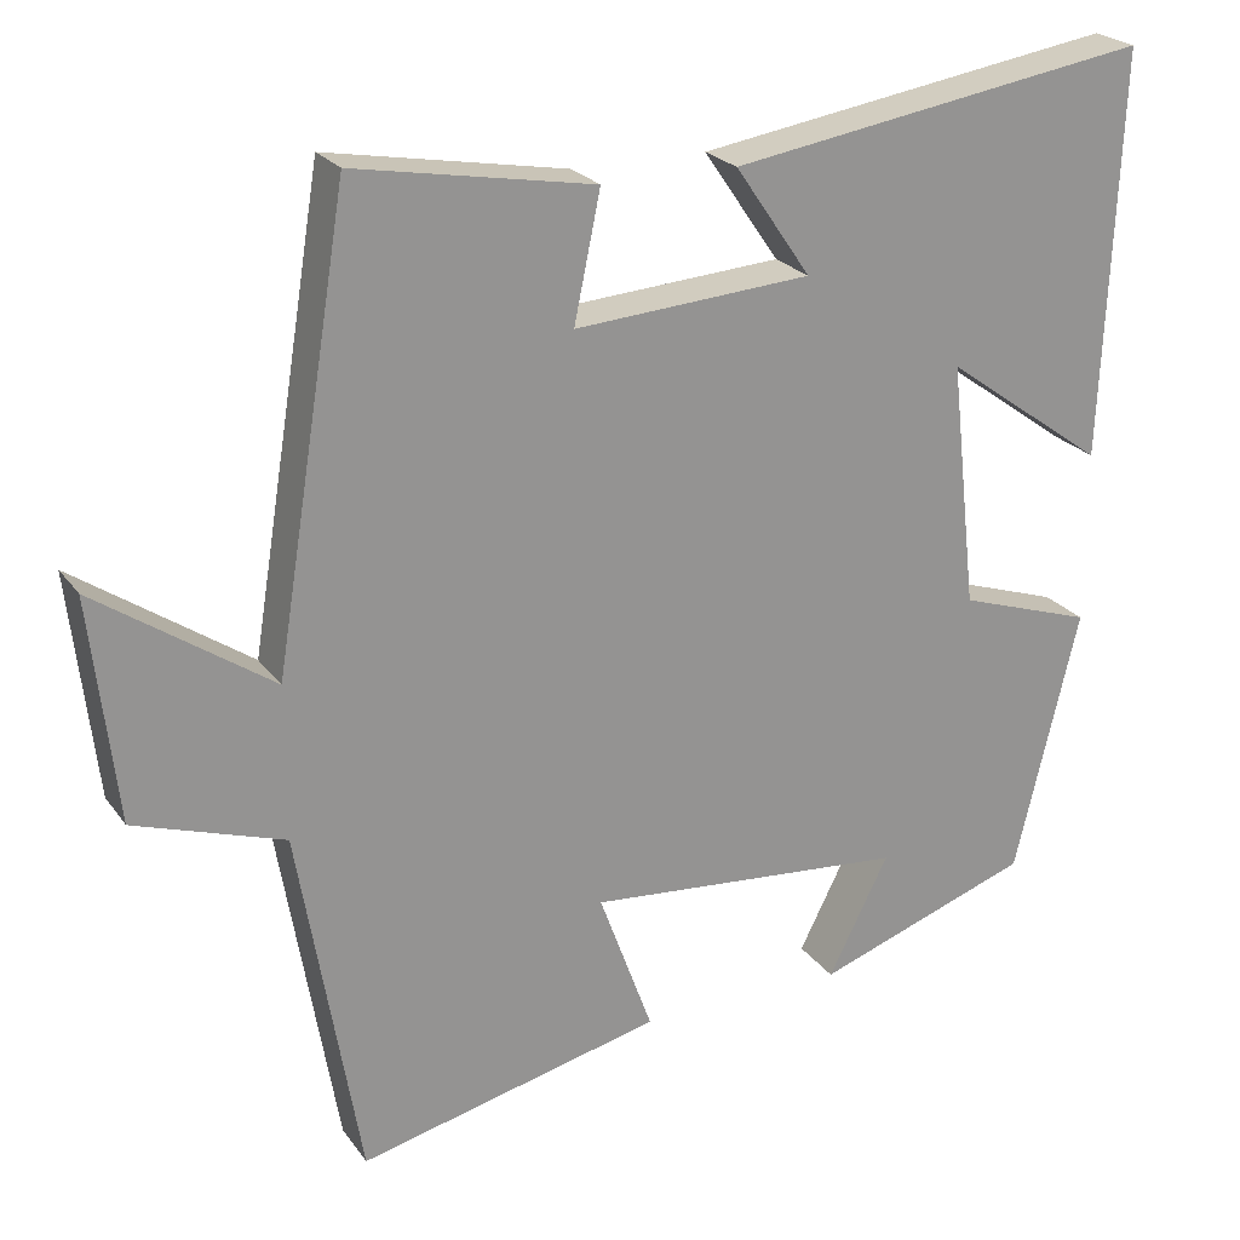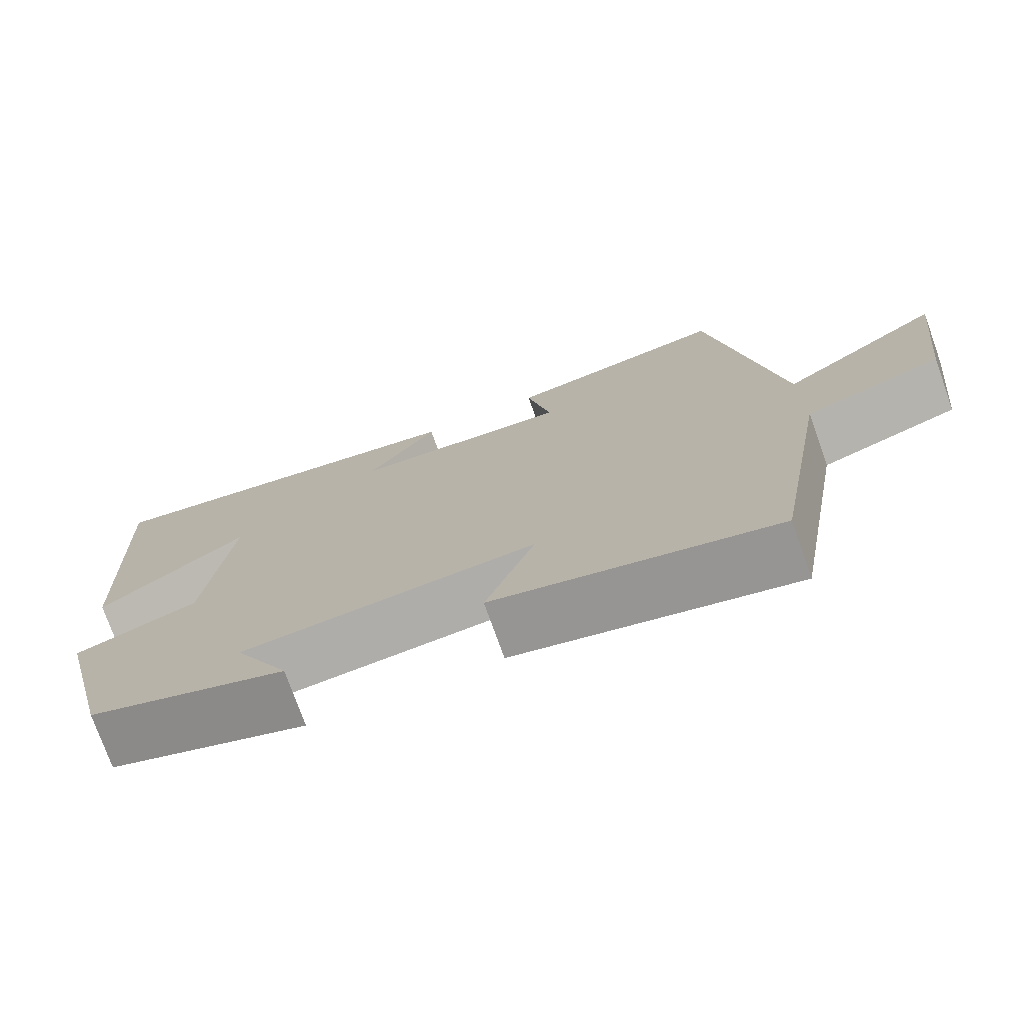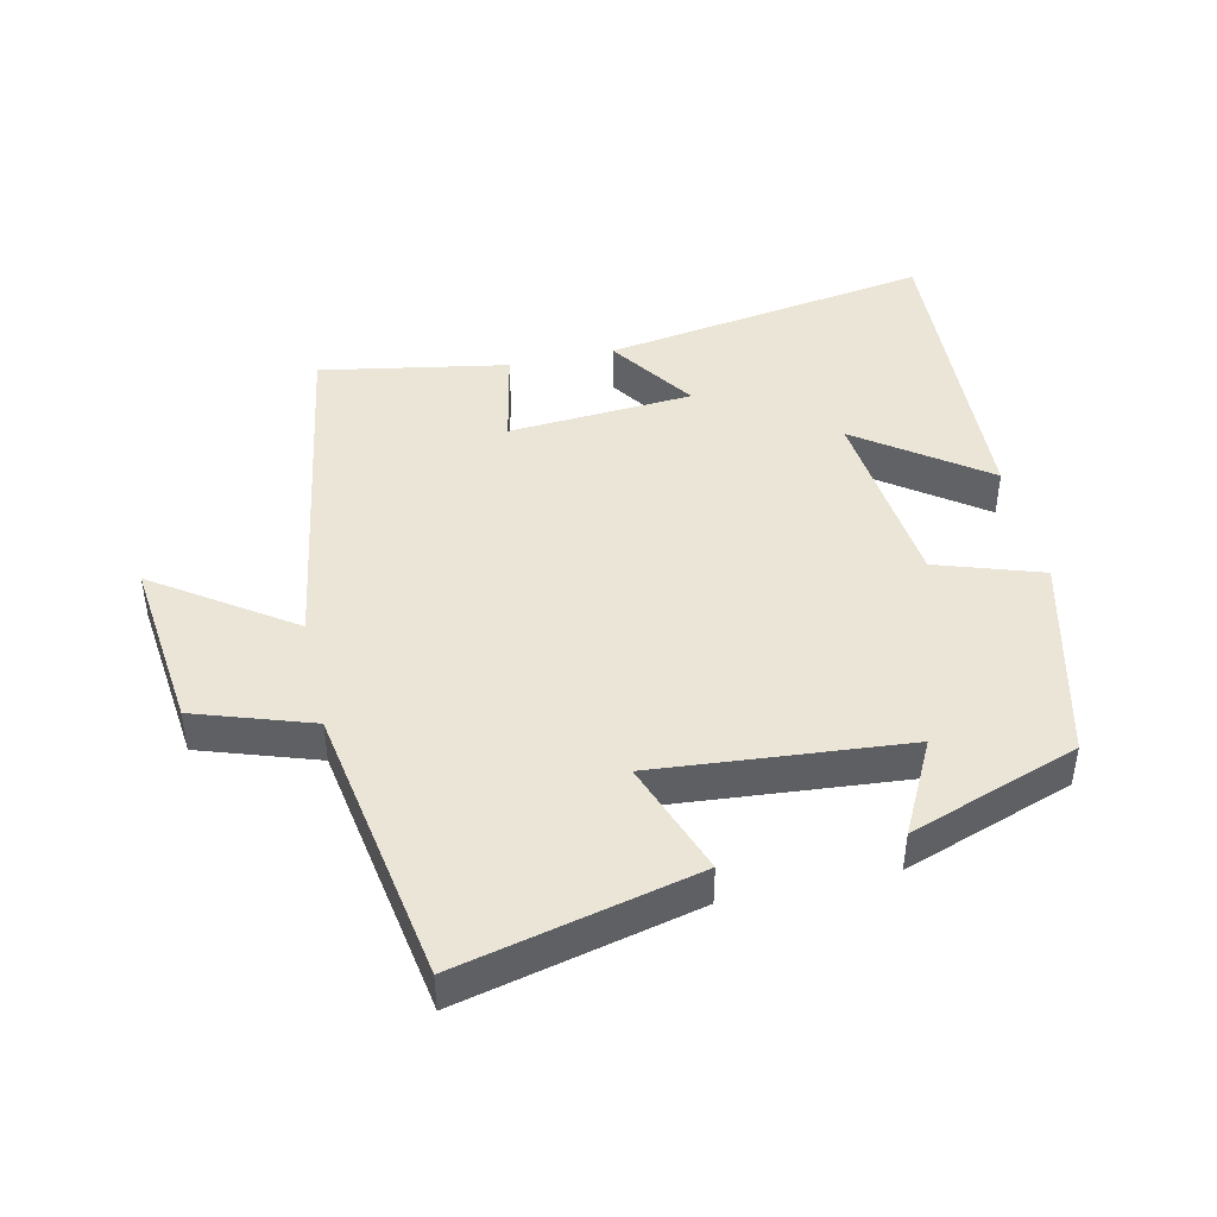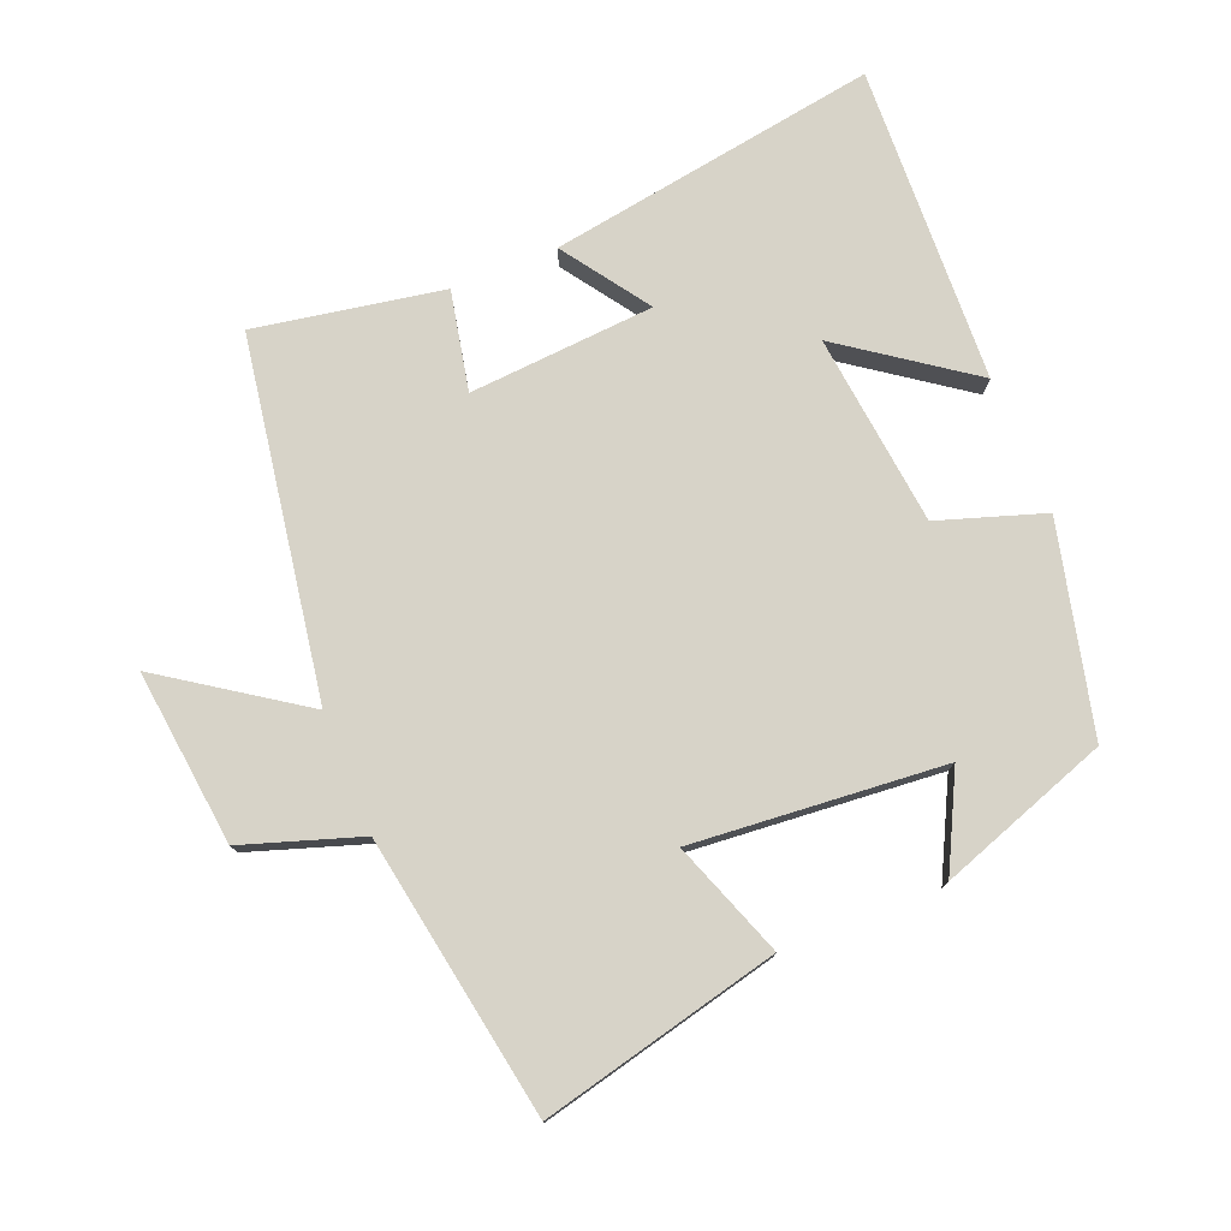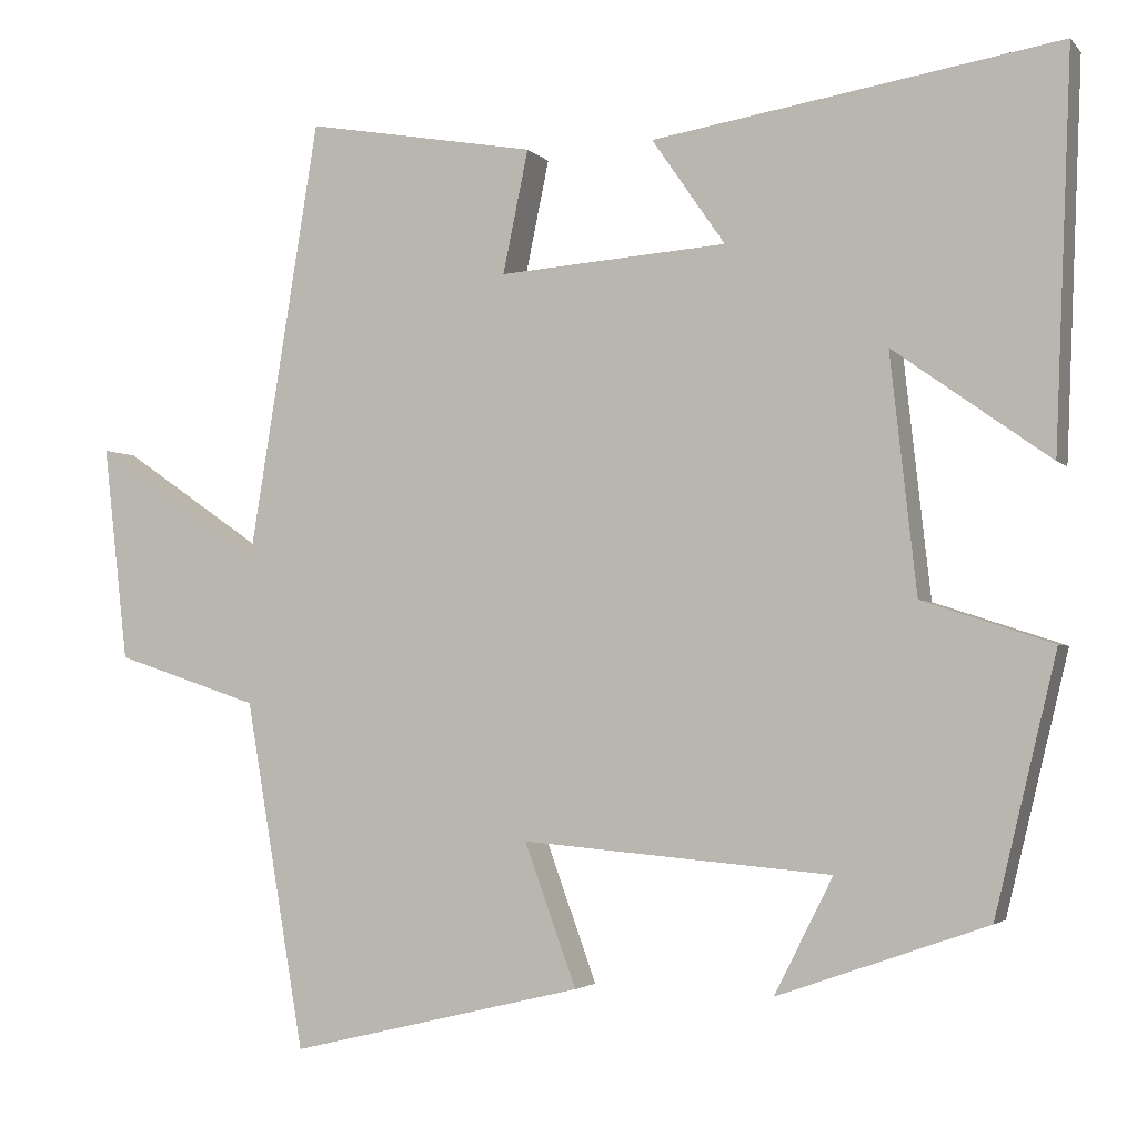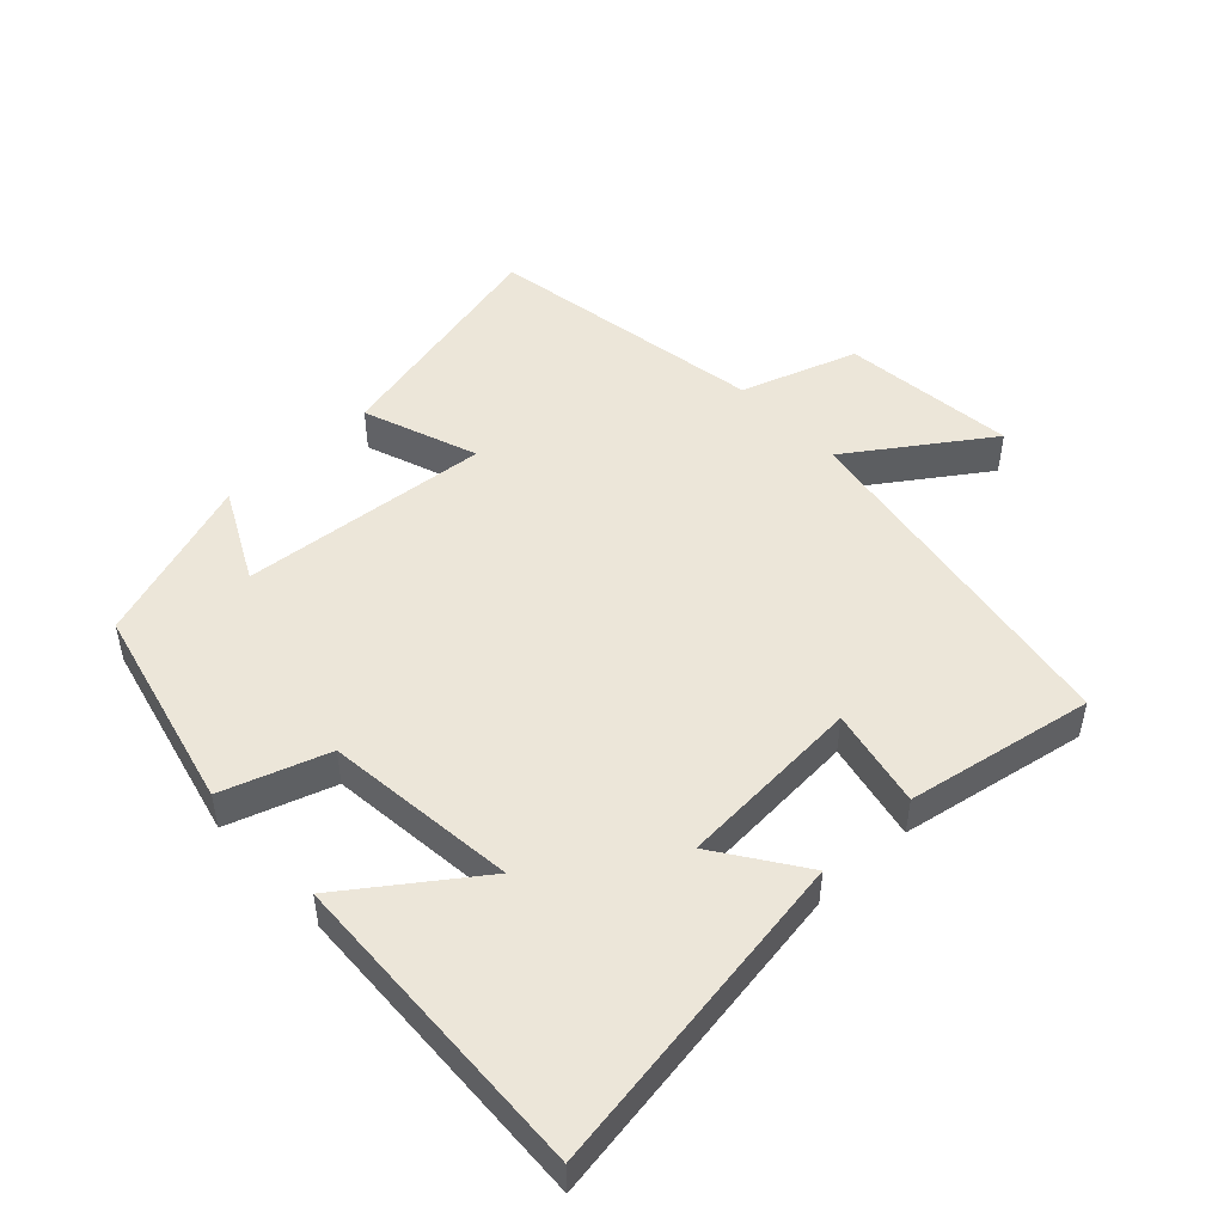
<metadata>
{"format":"obj","ext":"obj","renderer":"f3d","projection":"perspective","resolution":1024,"background":"white","views":[{"elev":23.2,"azim":153.4,"up":"+Z"},{"elev":-75.1,"azim":19.6,"up":"+Z"},{"elev":44.4,"azim":167.5,"up":"+Y"},{"elev":76.9,"azim":157.9,"up":"+Y"},{"elev":-3.0,"azim":-159.6,"up":"+Z"},{"elev":48.8,"azim":-43.0,"up":"+Y"}]}
</metadata>
<code>
v 0.413 0.07 0.55
v 0.5 0.07 0.016
v 0.705 0.07 0.156
v 0.675 0.07 -0.106
v 0.5 0.07 -0.164
v 0.428 0.07 -0.585
v 0.071 0.07 -0.5
v 0.134 0.07 -0.328
v -0.242 0.07 -0.36
v -0.171 0.07 -0.5
v -0.425 0.07 -0.411
v -0.5 0.07 -0.1
v -0.342 0.07 -0.048
v -0.31 0.07 0.24
v -0.5 0.07 0.104
v -0.52 0.07 0.579
v -0.026 0.07 0.5
v -0.115 0.07 0.371
v 0.163 0.07 0.351
v 0.132 0.07 0.5
v 0.413 0 0.55
v 0.5 0 0.016
v 0.705 0 0.156
v 0.675 0 -0.106
v 0.5 0 -0.164
v 0.428 0 -0.585
v 0.071 0 -0.5
v 0.134 0 -0.328
v -0.242 0 -0.36
v -0.171 0 -0.5
v -0.425 0 -0.411
v -0.5 0 -0.1
v -0.342 0 -0.048
v -0.31 0 0.24
v -0.5 0 0.104
v -0.52 0 0.579
v -0.026 0 0.5
v -0.115 0 0.371
v 0.163 0 0.351
v 0.132 0 0.5
f 19 20 1 2
f 18 19 2
f 16 17 18
f 16 18 2
f 14 15 16
f 14 16 2
f 13 14 2
f 12 13 2
f 9 10 11 12
f 8 9 12 2
f 7 8 2
f 6 7 2
f 5 6 2
f 2 3 4 5
f 22 21 40 39
f 22 39 38
f 38 37 36
f 22 38 36
f 36 35 34
f 22 36 34
f 22 34 33
f 22 33 32
f 32 31 30 29
f 22 32 29 28
f 22 28 27
f 22 27 26
f 22 26 25
f 25 24 23 22
f 1 21 22 2
f 2 22 23 3
f 3 23 24 4
f 4 24 25 5
f 5 25 26 6
f 6 26 27 7
f 7 27 28 8
f 8 28 29 9
f 9 29 30 10
f 10 30 31 11
f 11 31 32 12
f 12 32 33 13
f 13 33 34 14
f 14 34 35 15
f 15 35 36 16
f 16 36 37 17
f 17 37 38 18
f 18 38 39 19
f 19 39 40 20
f 20 40 21 1

</code>
